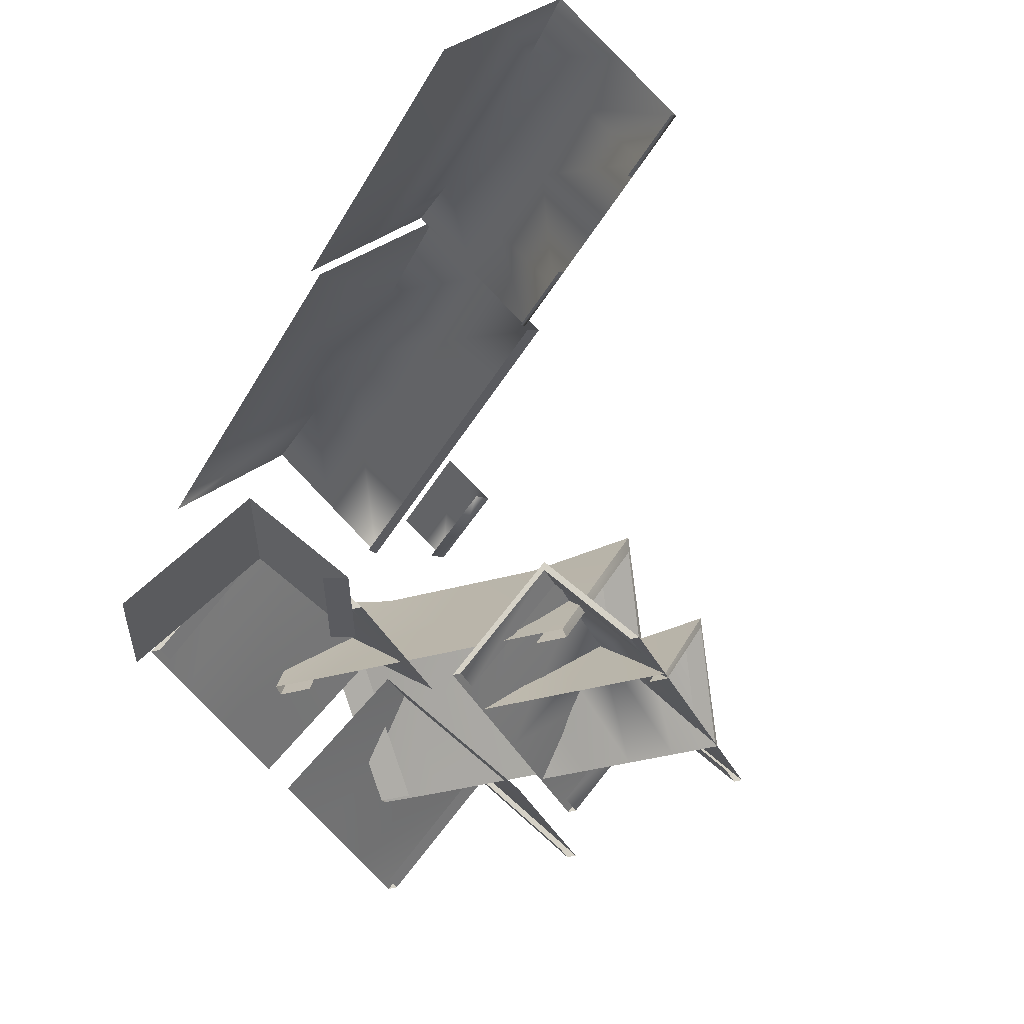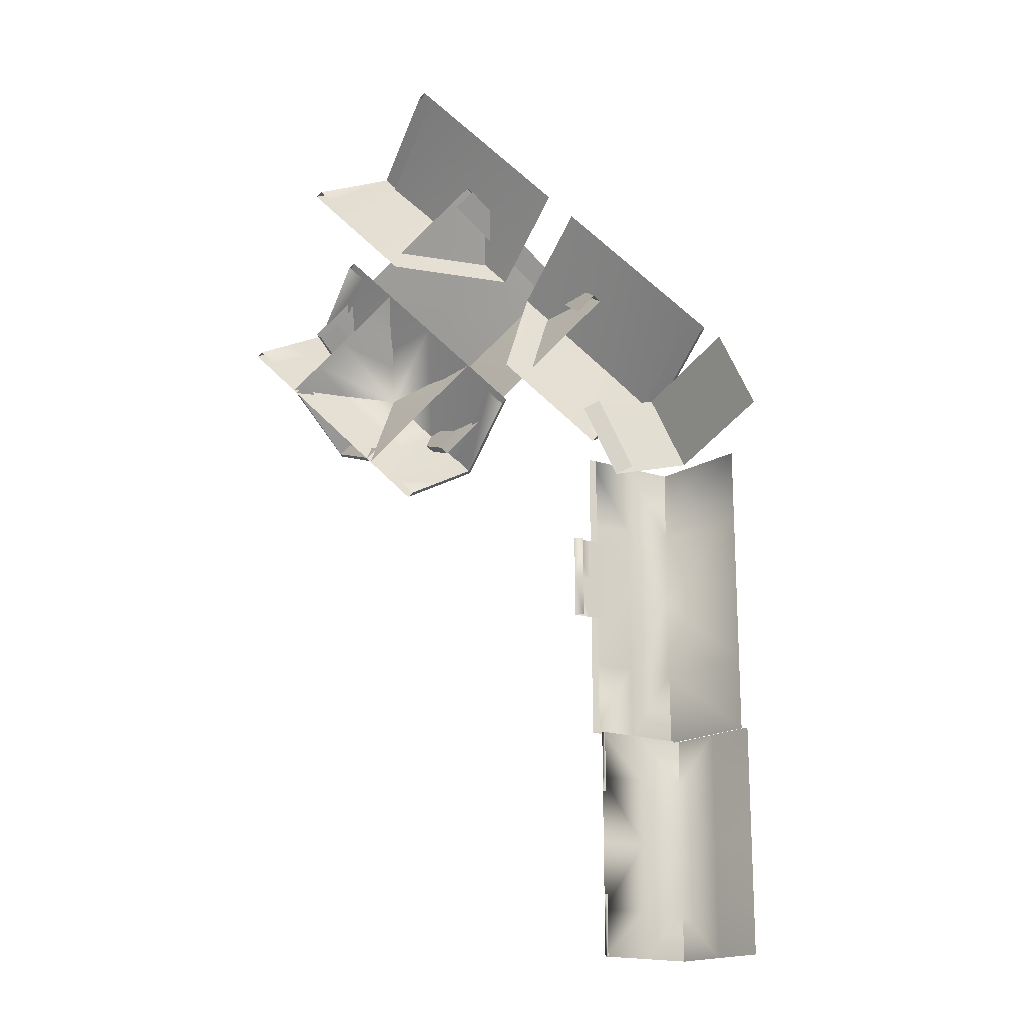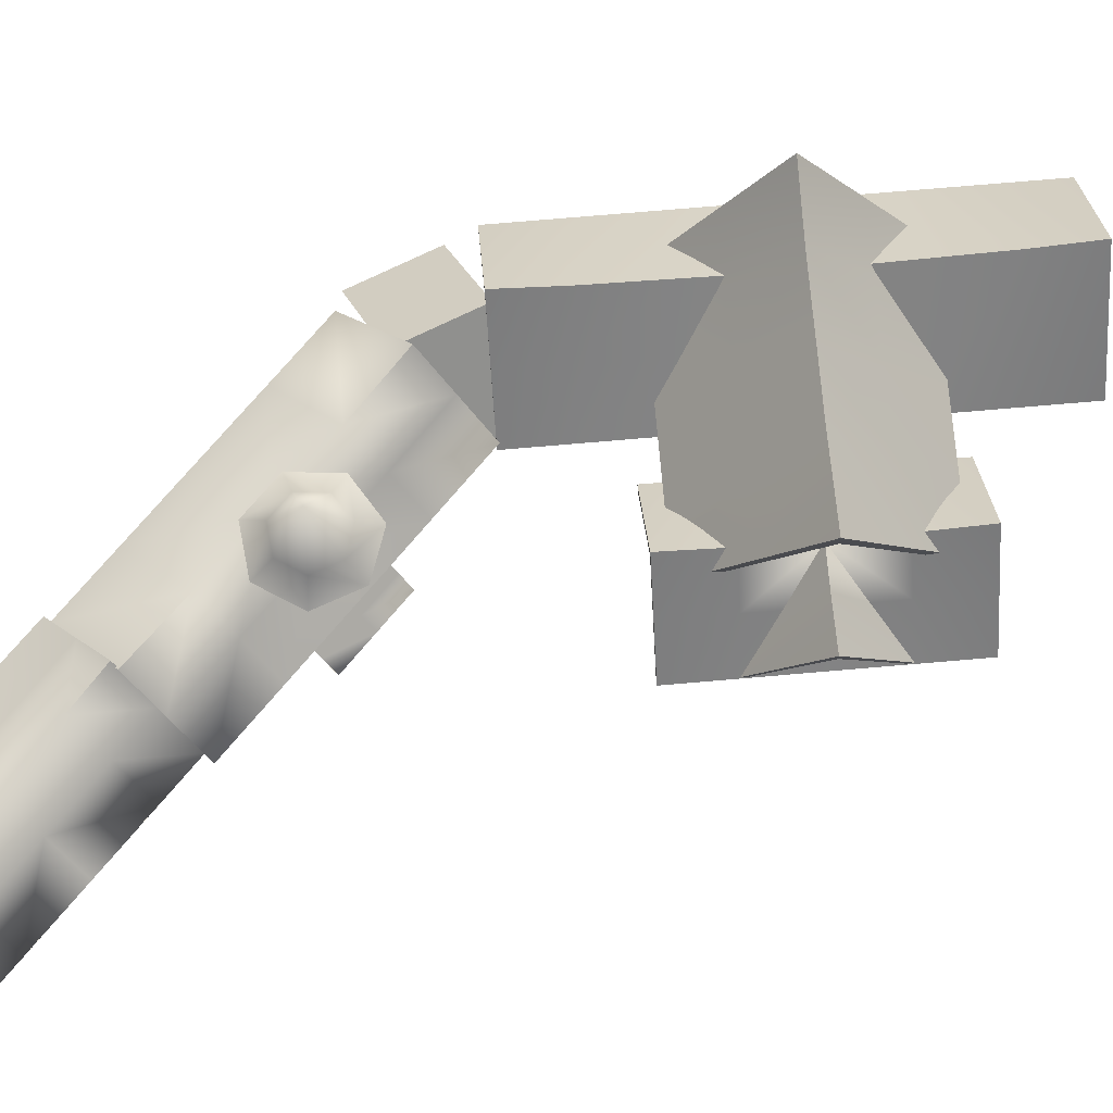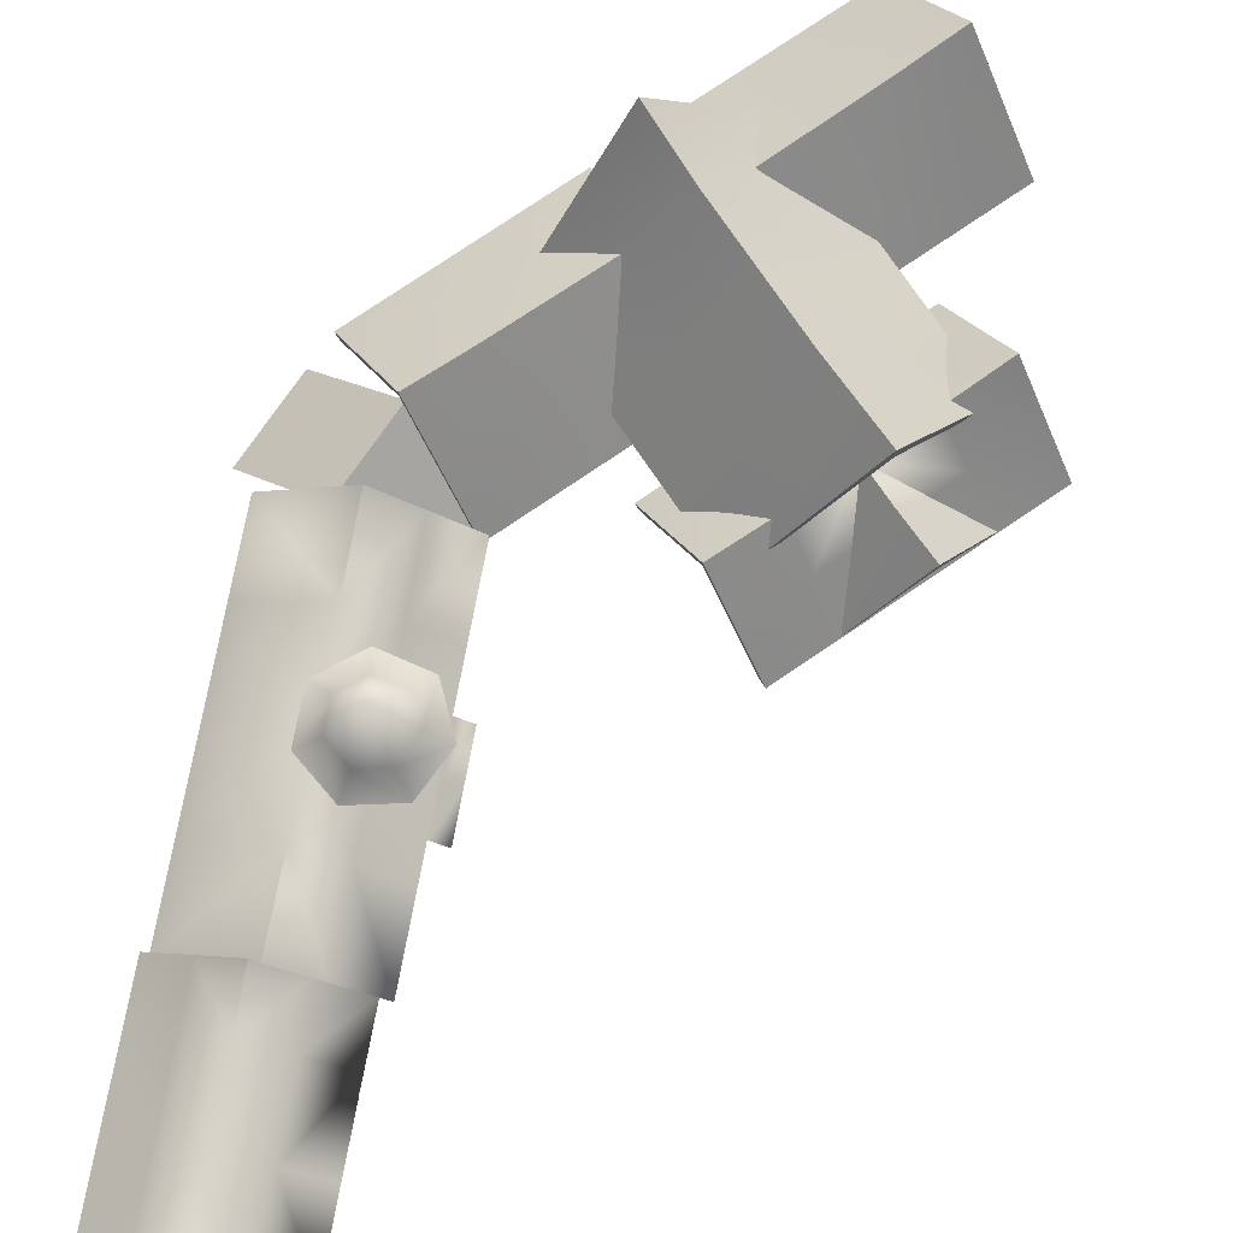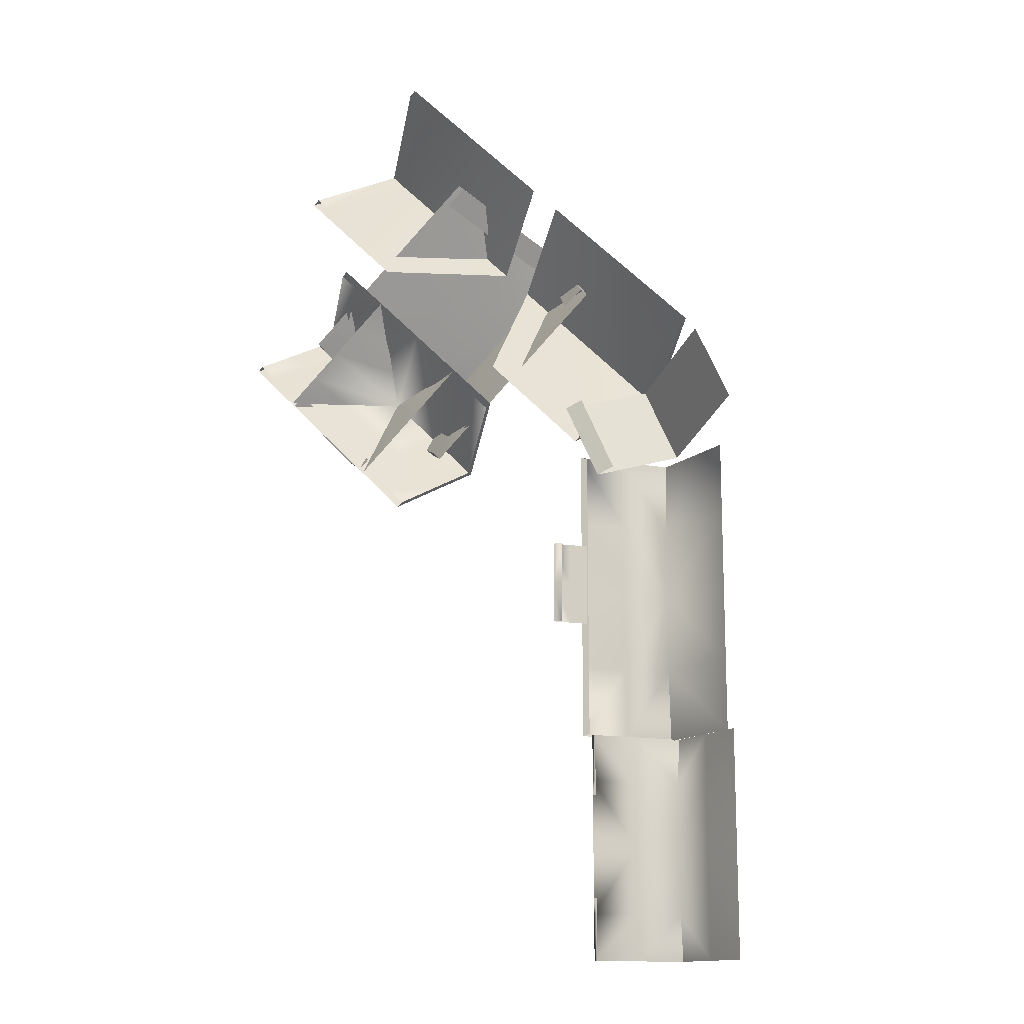
<metadata>
{"format":"obj","ext":"obj","renderer":"f3d","projection":"perspective","resolution":1024,"background":"white","views":[{"elev":-33.0,"azim":156.9,"up":"+Y"},{"elev":-18.0,"azim":8.2,"up":"+Z"},{"elev":74.1,"azim":-139.9,"up":"+Y"},{"elev":76.2,"azim":-169.3,"up":"+Y"},{"elev":-14.2,"azim":19.3,"up":"+Z"}]}
</metadata>
<code>
g LT_Roofs2267
v 2215 488.9 -1993
v 2393 633.2 -1993
v 2393 626.5 -2313
v 2215 488.9 -2313
v 2215 489.9 -1770
v 2393 649.4 -1770
v 2393 633.2 -1993
v 2215 488.9 -1993
v 2229 488.9 -1995
v 2215 489.9 -2066
v 2229 489.9 -2066
v 2229 489.9 -1770
v 2229 488.9 -1995
v 2215 488.9 -2633
v 2393 633.2 -2633
v 2215 489.9 -2856
v 2215 488.9 -2633
v 2393 633.2 -2633
v 2393 649.4 -2856
v 2229 488.9 -2632
v 2229 489.9 -2561
v 2215 489.9 -2561
v 2229 489.9 -2856
v 2229 488.9 -2632
v 2570 777.4 -1993
v 2570 764 -2313
v 2570 808.9 -1770
v 2570 777.4 -1993
v 2570 777.4 -2633
v 2570 777.4 -2633
v 2570 808.9 -2856
v 2171 481.6 -351.1
v 2353 641.6 -351.1
v 2353 625 -698.4
v 2171 481.6 -698.4
v 2204 481.6 -360.7
v 2171 481.6 -351.1
v 2171 481.6 -698.4
v 2204 481.6 -703.2
v 2534 754.8 -1064
v 2353 618.2 -1064
v 2353 625 -698.4
v 2534 768.4 -698.4
v 2204 481.6 -703.2
v 2171 481.6 -698.4
v 2171 481.6 -1064
v 2204 481.6 -1064
v 2898 481.6 -351.1
v 2898 481.6 -698.4
v 2534 768.4 -698.4
v 2534 801.6 -351.1
v 2898 481.6 -698.4
v 2898 481.6 -1064
v 2353 625 -1429
v 2353 641.6 -1776
v 2171 481.6 -1776
v 2171 481.6 -1429
v 2204 481.6 -1766
v 2204 481.6 -1424
v 2171 481.6 -1429
v 2171 481.6 -1776
v 2534 768.4 -1429
v 2898 481.6 -1776
v 2534 801.6 -1776
v 2898 481.6 -1429
v 2171 481.6 -1064
v 2171 481.6 -698.4
v 2534 801.6 -351.1
v 2534 801.6 -1776
v 2926 488.9 -2633
v 2748 633.2 -2633
v 2748 626.5 -2313
v 2926 488.9 -2313
v 2926 488.9 -2856
v 2748 648.9 -2856
v 2748 633.2 -2633
v 2926 488.9 -2633
v 2926 488.9 -1993
v 2748 633.2 -1993
v 2926 488.9 -1770
v 2926 488.9 -1993
v 2748 633.2 -1993
v 2748 648.9 -1770
v 2570 808.9 -2856
v 2570 808.9 -1770
v 2210 760.1 -858
v 2272 833.5 -935.4
v 2217 833.5 -1049
v 2118 760.1 -1049
v 2417 760.1 -810.8
v 2395 833.5 -907.3
v 2272 833.5 -935.4
v 2210 760.1 -858
v 2583 760.1 -943.1
v 2494 833.5 -986
v 2395 833.5 -907.3
v 2417 760.1 -810.8
v 2583 760.1 -1155
v 2494 833.5 -1112
v 2494 833.5 -986
v 2583 760.1 -943.1
v 2417 760.1 -1287
v 2395 833.5 -1191
v 2494 833.5 -1112
v 2583 760.1 -1155
v 2210 760.1 -1240
v 2272 833.5 -1163
v 2395 833.5 -1191
v 2417 760.1 -1287
v 2118 760.1 -1049
v 2217 833.5 -1049
v 2272 833.5 -1163
v 2210 760.1 -1240
v 2363 1120 -1049
v 2168 250.8 -154
v 2328 250.8 -513.5
v 2408 250.8 -478
v 2248 250.8 -118.5
v 2168 250.8 -154
v 2490 578.4 -10.9
v 2650 578.4 -370.4
v 2328 250.8 -513.5
v 2866 152.7 156.5
v 3026 152.7 -203.1
v 2650 578.4 -370.4
v 2490 578.4 -10.9
v 2059 678.2 406.2
v 2296 692.4 169.6
v 2150 479.5 24.07
v 1914 472.4 260.7
v 2296 692.4 169.6
v 2500 723.9 -34.24
v 2354 495.3 -179.7
v 2150 479.5 24.07
v 2235 267 -299.5
v 2209 266.7 -325.2
v 2354 495.3 -179.7
v 2367 475.5 -166.9
v 2235 267 -299.5
v 2367 475.5 -166.9
v 2314 475.5 -113.8
v 2181 267 -246.4
v 1823 664 642.8
v 2059 678.2 406.2
v 1914 472.4 260.7
v 1796 465.3 379
v 2114 266.7 933.8
v 2350 266.7 697.1
v 2059 678.2 406.2
v 1823 664 642.8
v 2350 266.7 697.1
v 2587 266.7 460.5
v 2296 692.4 169.6
v 2059 678.2 406.2
v 2587 266.7 460.5
v 2791 266.7 256.7
v 2500 723.9 -34.24
v 2296 692.4 169.6
v 2500 723.9 -34.24
v 2791 266.7 256.7
v 2765 267 231
v 2500 684.1 -34.24
v 2500 684.1 -34.24
v 2765 267 231
v 2712 267 284
v 2447 684.1 18.81
v 1768 266.7 115.2
v 2005 266.7 -121.4
v 1768 266.7 115.2
v 2209 266.7 -325.2
v 2005 266.7 -121.4
v 2500 684.1 -34.24
v 2447 684.1 18.81
v 886.3 689.5 177.7
v 1131 660.6 422.6
v 1307 961.7 246.4
v 1033 1020 -28.21
v 1347 660.6 638
v 1523 961.7 461.7
v 1562 660.6 853.3
v 1738 961.7 677.1
v 1748 692.4 1039
v 1953 1022 892.4
v 1033 954.8 -28.21
v 900.4 650.9 163.5
v 886.3 689.5 177.7
v 1033 1020 -28.21
v 1116 954.8 55.37
v 984 650.9 247.1
v 900.4 650.9 163.5
v 1033 954.8 -28.21
v 1307 961.7 246.4
v 1484 660.6 70.2
v 1239 689.5 -174.8
v 1033 1020 -28.21
v 1523 961.7 461.7
v 1699 660.6 285.5
v 1738 961.7 677.1
v 1914 660.6 500.8
v 1953 1022 892.4
v 2100 692.4 686.5
v 1239 689.5 -174.8
v 1225 650.9 -160.6
v 1116 954.8 55.37
v 1033 954.8 -28.21
v 1225 650.9 -160.6
v 1308 650.9 -77.03
v 1660 359.4 -106
v 1445 359.4 -321.3
v 1875 359.4 109.3
v 2091 359.4 324.6
v 2247 362.3 480.6
v 1445 359.4 -321.3
v 1416 347 -293
v 1416 347 -293
v 1500 347 -209.4
v 739.7 359.4 383.5
v 955 359.4 598.9
v 1170 359.4 814.2
v 1386 359.4 1029
v 1542 362.3 1185
v 768 347 355.2
v 739.7 359.4 383.5
v 851.6 347 438.8
v 768 347 355.2
v 666 212.8 11.51
v 791 395.7 136.5
v 994.3 389.6 -66.78
v 869.3 212.8 -191.8
v 462.7 212.8 214.8
v 587.7 409.2 339.8
v 791 395.7 136.5
v 666 212.8 11.51
v 587.7 409.2 339.8
v 598.7 392.3 350.9
v 712.7 571.5 464.8
v 712.7 605.7 464.8
v 598.7 392.3 350.9
v 672.5 392.3 277.1
v 786.4 571.5 391
v 712.7 571.5 464.8
v 1198 395.7 -270.1
v 1073 212.8 -395.1
v 1198 395.7 -270.1
v 1401 409.2 -473.4
v 1276 212.8 -598.4
v 1073 212.8 -395.1
v 1526 571.5 -348.4
v 1412 392.3 -462.3
v 1401 409.2 -473.4
v 1526 605.7 -348.4
v 1452 571.5 -274.6
v 1338 392.3 -388.5
v 1412 392.3 -462.3
v 1526 571.5 -348.4
v 916 578.5 261.5
v 1119 566.4 58.22
v 712.7 605.7 464.8
v 916 578.5 261.5
v 462.7 212.8 214.8
v 484.8 213.1 236.9
v 484.8 213.1 236.9
v 558.6 213.1 163.2
v 1323 578.5 -145.1
v 1323 578.5 -145.1
v 1526 605.7 -348.4
v 1298 213.1 -576.2
v 1276 212.8 -598.4
v 1224 213.1 -502.5
v 1298 213.1 -576.2
v 1078 218.1 -395.9
v 837.7 599.6 -223.4
v 995.5 566.4 -65.52
v 1202 218.1 -272.1
v 1119 566.4 58.22
v 1326 218.1 -148.4
v 1243 566.4 182
v 1450 218.1 -24.64
v 1367 601.3 305.7
v 1573 218.1 99.11
v 1078 218.1 -395.9
v 1062 211 -379.3
v 837.7 562.4 -223.4
v 837.7 599.6 -223.4
v 1062 211 -379.3
v 1110 211 -331.2
v 885.7 562.4 -175.3
v 837.7 562.4 -223.4
v 665.2 218.1 17.33
v 788.9 218.1 141.1
v 995.5 566.4 -65.52
v 837.7 599.6 -223.4
v 912.7 218.1 264.8
v 1119 566.4 58.22
v 1036 218.1 388.6
v 1243 566.4 182
v 1160 218.1 512.3
v 1367 601.3 305.7
v 665.2 218.1 17.33
v 681.8 211 0.7308
v 681.8 211 0.7308
v 837.7 562.4 -223.4
v 885.7 562.4 -175.3
v 729.8 211 48.77
v 1369 212.8 308.2
v 916 578.5 261.5
v 1166 212.8 511.5
v 1166 212.8 511.5
v 916 578.5 261.5
v 712.7 605.7 464.8
v 962.7 212.8 714.8
v 940.5 213.1 692.7
v 962.7 212.8 714.8
v 712.7 571.5 464.8
v 786.4 571.5 391
v 1014 213.1 618.9
v 940.5 213.1 692.7
v 1573 212.8 104.9
v 1323 578.5 -145.1
v 1573 212.8 104.9
v 1776 212.8 -98.37
v 1526 605.7 -348.4
v 1323 578.5 -145.1
v 1776 212.8 -98.37
v 1754 213.1 -120.5
v 1526 571.5 -348.4
v 1754 213.1 -120.5
v 1680 213.1 -46.71
v 1452 571.5 -274.6
v 1176 266.7 707.4
v 939.6 266.7 944
v 1231 692.4 1235
v 1467 678.2 998.3
v 939.6 266.7 944
v 735.8 266.7 1148
v 1027 723.9 1439
v 1231 692.4 1235
v 1027 723.9 1439
v 735.8 266.7 1148
v 761.6 267 1174
v 1027 684.1 1439
v 1027 684.1 1439
v 761.6 267 1174
v 814.6 267 1120
v 1080 684.1 1386
v 1467 678.2 998.3
v 1704 664 761.7
v 1176 266.7 707.4
v 1995 266.7 1053
v 1704 664 761.7
v 1467 678.2 998.3
v 1758 266.7 1289
v 1758 266.7 1289
v 1467 678.2 998.3
v 1231 692.4 1235
v 1522 266.7 1526
v 1522 266.7 1526
v 1231 692.4 1235
v 1027 723.9 1439
v 1318 266.7 1730
v 1292 267 1704
v 1318 266.7 1730
v 1027 684.1 1439
v 1080 684.1 1386
v 1345 267 1651
v 1292 267 1704
v 2163 178.8 -1252
v 2163 178.8 -1058
v 2120 180.6 -1058
v 2120 180.6 -1252
v 2120 180.6 -1058
v 2188 236.7 -1058
v 2188 236.7 -1252
v 2120 180.6 -1252
v 2163 178.8 -863.9
v 2120 180.6 -863.9
v 2120 180.6 -863.9
v 2188 236.7 -863.9
v 2255 292.9 -863.9
v 2255 292.9 -1058
v 2255 292.9 -1252
v 1953 957.8 892.4
v 2086 653.8 700.6
v 2100 692.4 686.5
v 1953 1022 892.4
v 1870 957.8 808.8
v 2002 653.8 617.1
v 2086 653.8 700.6
v 1953 957.8 892.4
v 1748 692.4 1039
v 1762 653.8 1025
v 1870 957.8 808.8
v 1953 957.8 892.4
v 1762 653.8 1025
v 1678 653.8 941.2
v 1542 362.3 1185
v 1570 349.9 1157
v 1570 349.9 1157
v 1486 349.9 1074
v 2218 349.9 508.9
v 2247 362.3 480.6
v 2135 349.9 425.4
v 2218 349.9 508.9
f 346 347 348
f 199 201 212
f 201 199 198
f 197 198 199
f 198 197 196
f 193 196 197
f 196 193 192
f 194 192 193
f 192 194 195
f 197 199 211
f 212 211 199
f 198 200 201
f 209 194 193
f 210 197 211
f 197 210 193
f 208 193 210
f 193 208 209
f 221 182 180
f 181 180 182
f 180 181 178
f 179 178 181
f 178 179 175
f 176 175 179
f 175 176 174
f 177 174 176
f 182 183 181
f 180 220 221
f 220 180 219
f 178 219 180
f 219 178 218
f 175 218 178
f 218 175 217
f 174 217 175
f 297 298 295
f 296 295 298
f 295 296 293
f 294 293 296
f 293 294 290
f 291 290 294
f 290 291 289
f 292 289 291
f 62 63 64
f 63 62 65
f 40 65 62
f 65 40 53
f 52 53 40
f 42 43 40
f 52 40 43
f 69 55 62
f 54 62 55
f 62 54 40
f 41 40 54
f 40 41 42
f 67 42 41
f 55 56 54
f 57 54 56
f 54 57 41
f 66 41 57
f 41 66 67
f 17 23 24
f 23 17 16
f 18 16 17
f 16 18 19
f 30 19 18
f 19 30 31
f 84 30 75
f 76 75 30
f 75 76 74
f 77 74 76
f 26 25 79
f 25 26 2
f 3 2 26
f 2 3 1
f 4 1 3
f 15 26 29
f 26 15 3
f 14 3 15
f 3 14 4
f 26 71 29
f 71 26 72
f 79 72 26
f 72 79 78
f 72 70 71
f 70 72 73
f 78 73 72
f 10 9 1
f 9 10 11
f 22 20 21
f 20 22 14
f 27 28 6
f 7 6 28
f 6 7 5
f 8 5 7
f 5 8 12
f 13 12 8
f 83 28 85
f 28 83 82
f 82 80 81
f 80 82 83
f 186 187 184
f 202 184 187
f 184 202 203
f 213 203 202
f 203 213 214
f 222 223 185
f 186 185 223
f 185 186 184
f 400 401 383
f 384 383 401
f 383 384 382
f 385 382 384
f 382 385 390
f 391 396 397
f 396 391 390
f 382 390 391
f 68 50 33
f 34 33 50
f 33 34 32
f 35 32 34
f 50 48 49
f 48 50 51
f 134 170 171
f 170 134 133
f 131 133 134
f 133 131 132
f 207 215 216
f 215 207 206
f 204 206 207
f 206 204 205
f 402 403 387
f 388 387 403
f 387 388 386
f 389 386 388
f 89 86 88
f 87 88 86
f 88 87 114
f 92 91 114
f 91 92 90
f 93 90 92
f 96 95 114
f 95 96 94
f 97 94 96
f 100 99 114
f 99 100 98
f 101 98 100
f 104 103 114
f 103 104 102
f 105 102 104
f 108 107 114
f 107 108 106
f 109 106 108
f 112 111 114
f 111 112 110
f 113 110 112
f 137 135 136
f 135 137 138
f 162 138 137
f 160 161 159
f 162 159 161
f 159 162 137
f 139 140 141
f 172 141 140
f 141 172 173
f 141 142 139
f 224 225 189
f 190 189 225
f 189 190 188
f 191 188 190
f 256 257 227
f 228 227 257
f 227 228 226
f 229 226 228
f 242 257 264
f 257 242 228
f 243 228 242
f 228 243 229
f 318 319 305
f 257 305 319
f 305 257 306
f 306 307 305
f 258 259 231
f 232 231 259
f 231 232 230
f 233 230 232
f 261 235 234
f 236 234 235
f 234 236 237
f 312 237 236
f 237 312 313
f 234 260 261
f 239 262 263
f 262 239 238
f 240 238 239
f 238 240 241
f 245 265 266
f 265 245 244
f 246 244 245
f 244 246 247
f 250 249 267
f 249 250 248
f 251 248 250
f 248 251 325
f 324 325 251
f 267 268 250
f 252 253 254
f 269 254 253
f 254 269 270
f 254 255 252
f 299 284 283
f 281 283 284
f 283 281 282
f 283 300 299
f 394 392 393
f 392 394 395
f 398 395 394
f 395 398 399
f 38 36 37
f 36 38 39
f 46 44 45
f 44 46 47
f 59 47 46
f 60 59 46
f 59 60 58
f 61 58 60
f 117 115 116
f 115 117 118
f 121 119 120
f 119 121 122
f 125 123 124
f 123 125 126
f 129 127 128
f 127 129 130
f 168 130 129
f 130 168 169
f 330 332 333
f 332 330 331
f 336 334 335
f 334 336 337
f 340 338 339
f 338 340 341
f 361 338 341
f 338 361 362
f 344 342 343
f 342 344 345
f 145 143 144
f 143 145 146
f 167 146 145
f 149 147 148
f 147 149 150
f 153 151 152
f 151 153 154
f 157 155 156
f 155 157 158
f 165 163 164
f 163 165 166
f 273 271 272
f 271 273 274
f 275 274 273
f 274 275 276
f 277 276 275
f 276 277 278
f 279 278 277
f 278 279 280
f 287 285 286
f 285 287 288
f 303 301 302
f 301 303 304
f 310 308 309
f 308 310 311
f 316 314 315
f 314 316 317
f 322 320 321
f 320 322 323
f 328 326 327
f 326 328 329
f 351 349 350
f 349 351 352
f 355 353 354
f 353 355 356
f 359 357 358
f 357 359 360
f 365 363 364
f 363 365 366
f 367 368 369
f 375 369 368
f 369 375 376
f 369 370 367
f 372 371 377
f 371 372 373
f 380 373 372
f 373 380 381
f 373 374 371
f 372 379 380
f 379 372 378
f 377 378 372

</code>
